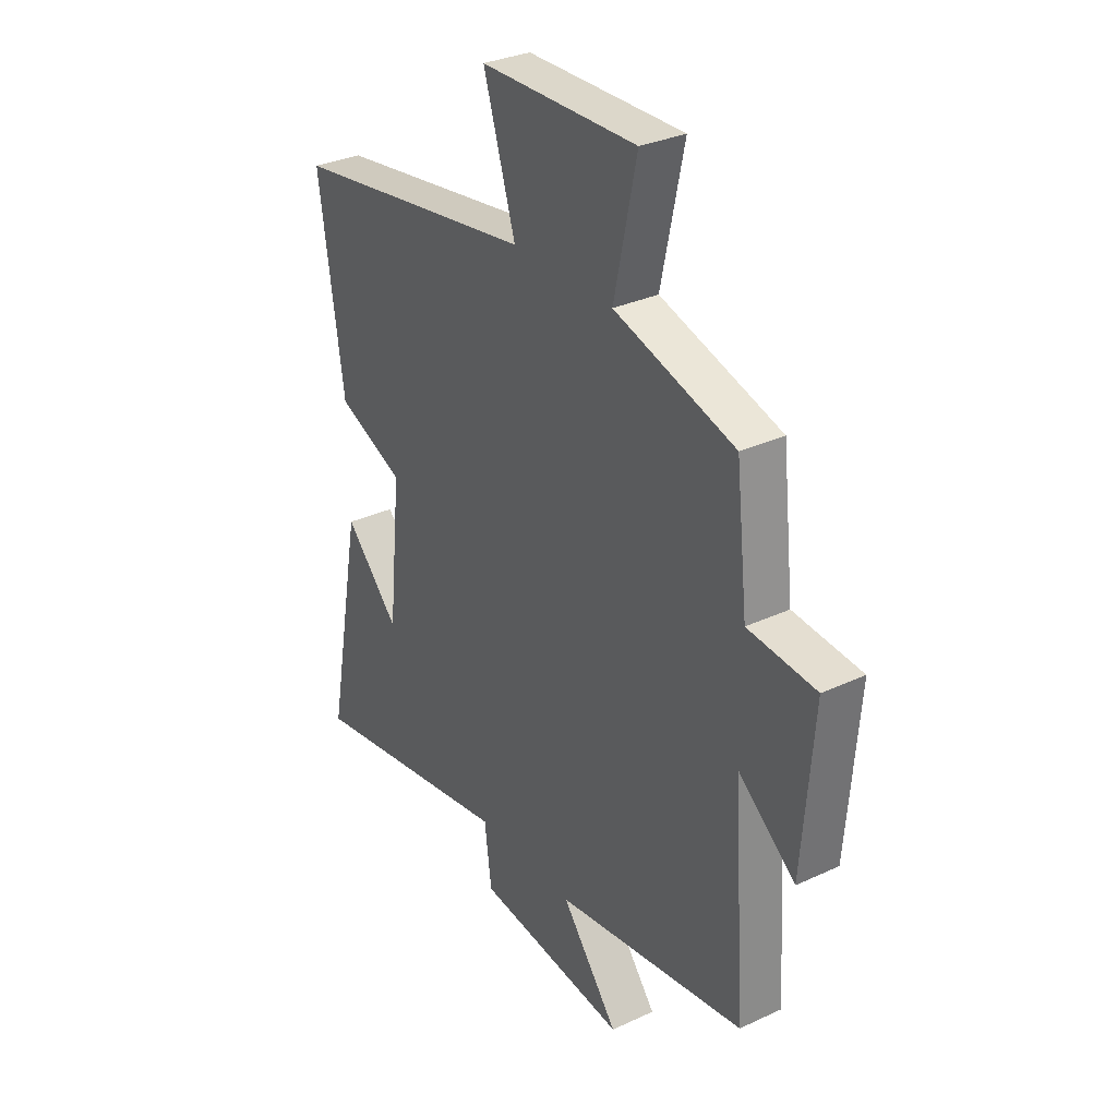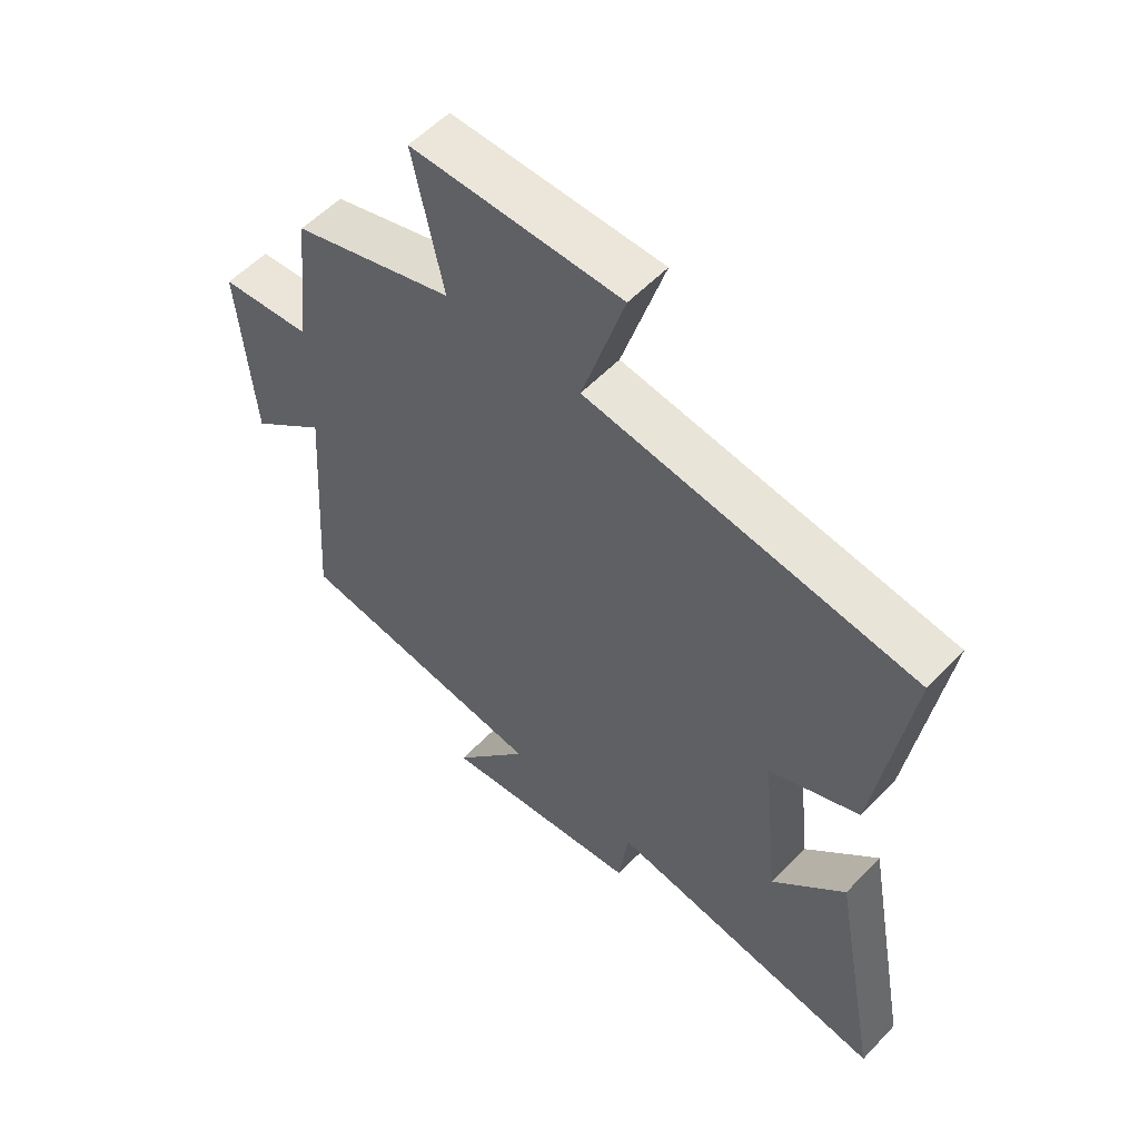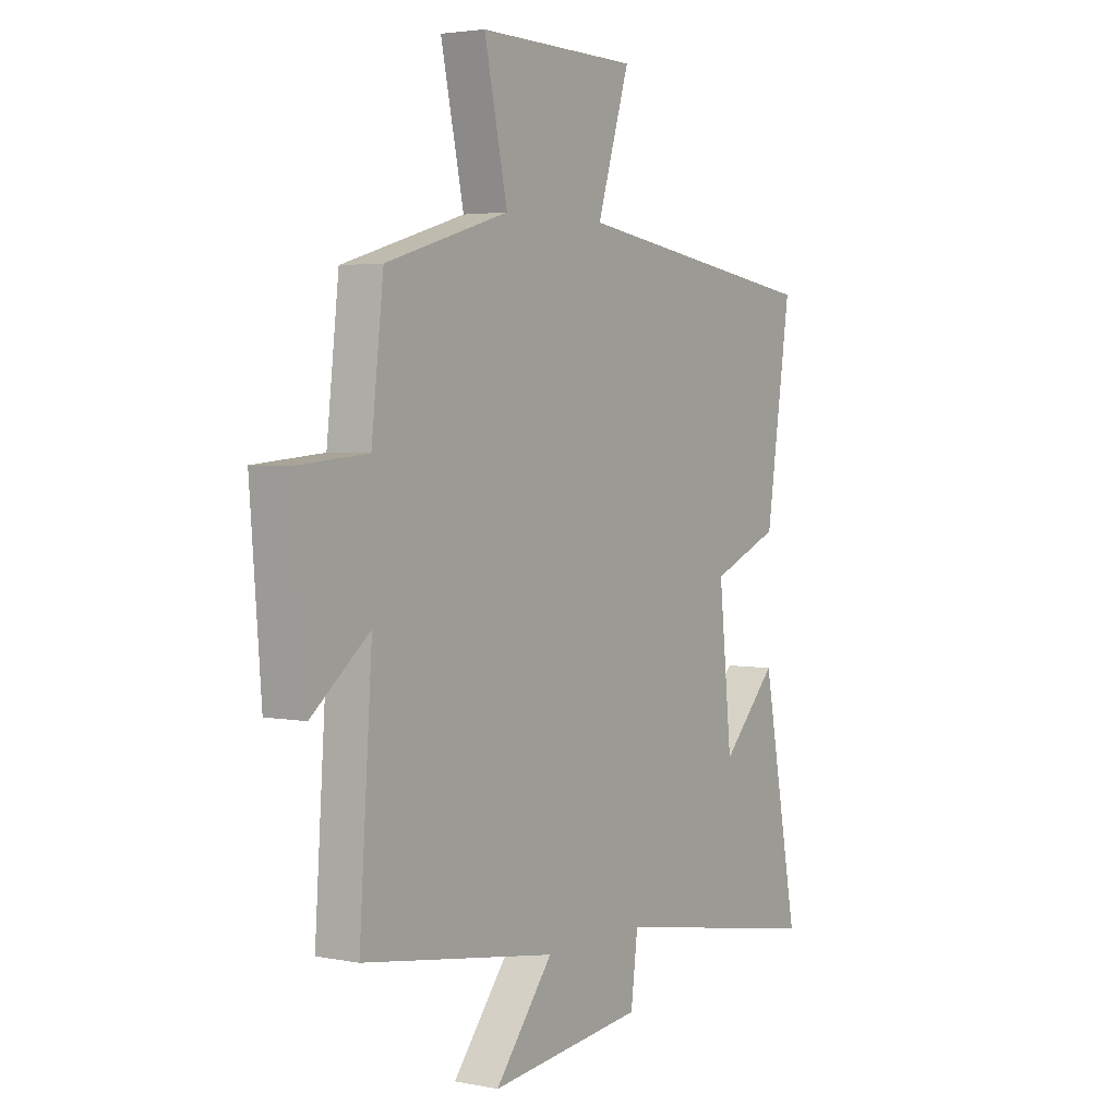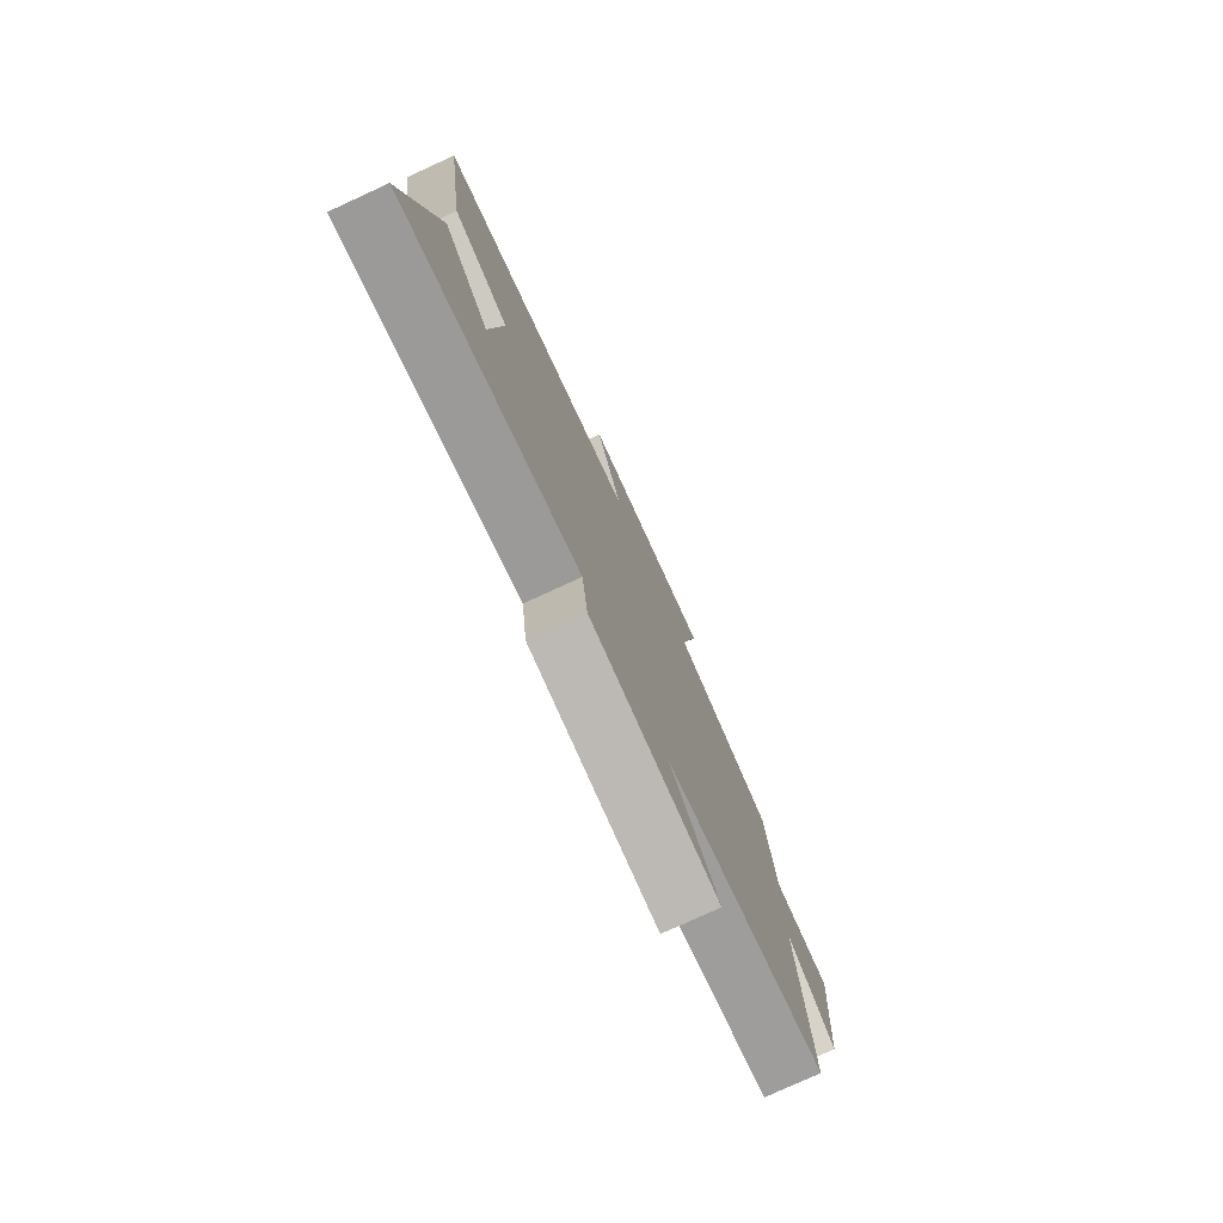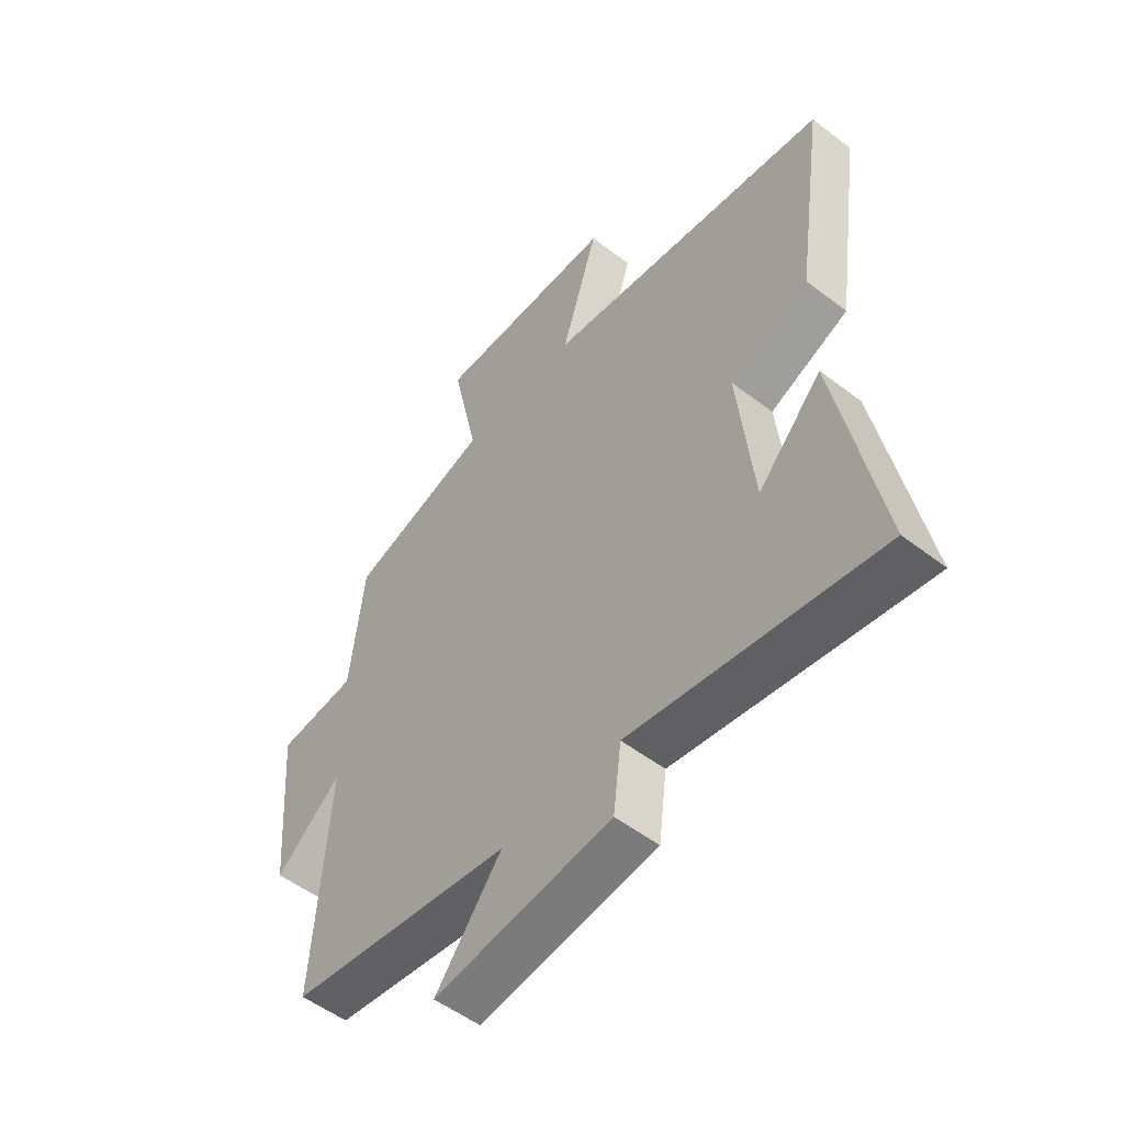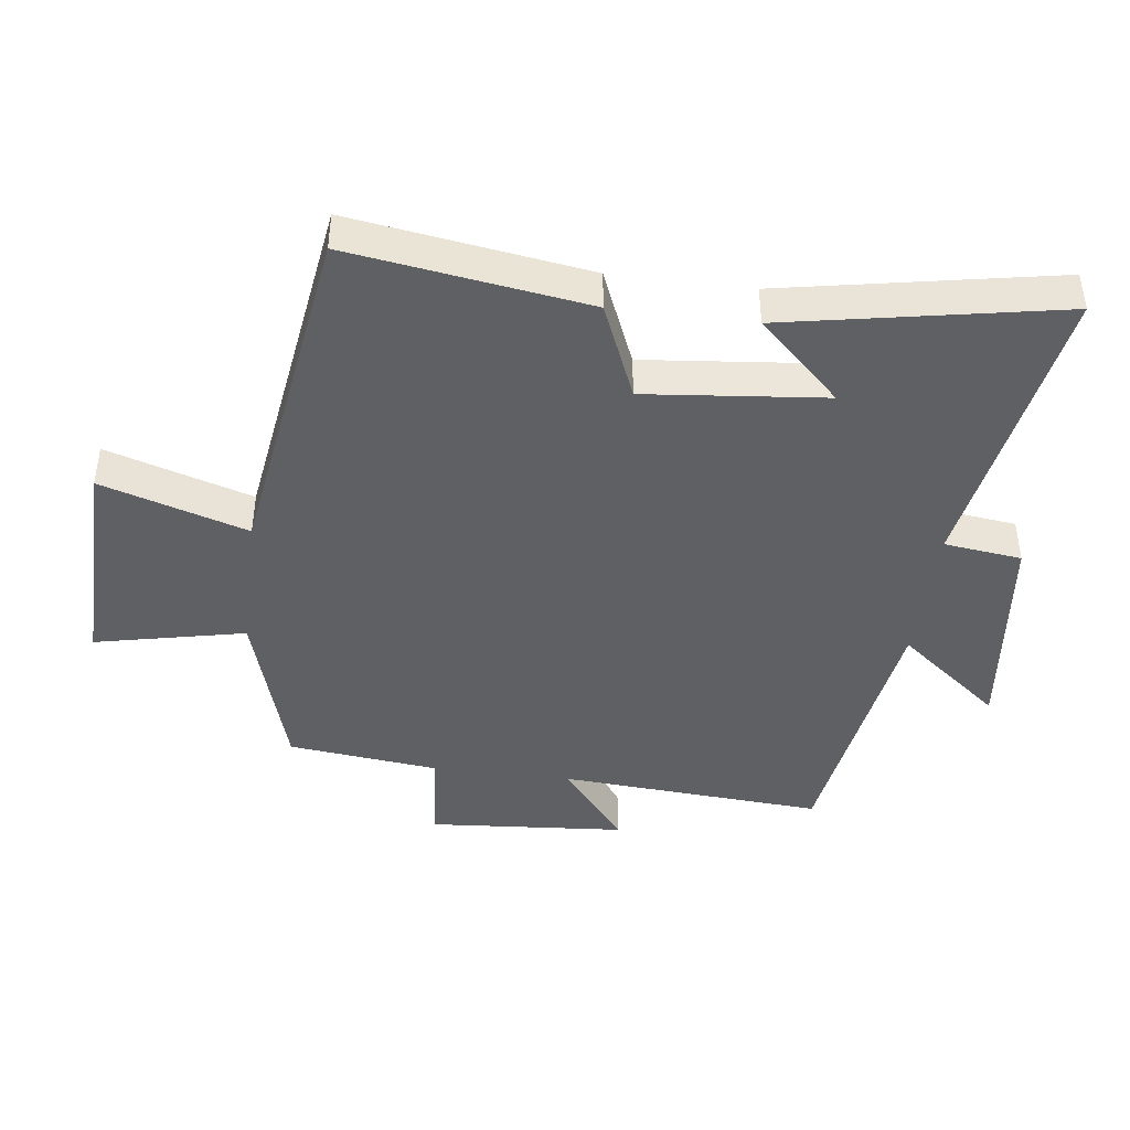
<metadata>
{"format":"obj","ext":"obj","renderer":"f3d","projection":"perspective","resolution":1024,"background":"white","views":[{"elev":31.5,"azim":-123.4,"up":"+Z"},{"elev":55.8,"azim":42.7,"up":"+Z"},{"elev":3.3,"azim":-56.3,"up":"+Z"},{"elev":-78.0,"azim":114.6,"up":"+Z"},{"elev":-53.2,"azim":50.6,"up":"+Z"},{"elev":-43.2,"azim":82.7,"up":"+Y"}]}
</metadata>
<code>
v -0.528 0.07 -0.436
v -0.5 0.07 -0.027
v -0.625 0.07 -0.128
v -0.649 0.07 0.176
v -0.5 0.07 0.189
v -0.474 0.07 0.421
v -0.209 0.07 0.5
v -0.259 0.07 0.731
v 0.085 0.07 0.725
v 0.015 0.07 0.5
v 0.554 0.07 0.42
v 0.5 0.07 0.054
v 0.352 0.07 -0.008
v 0.38 0.07 -0.284
v 0.5 0.07 -0.158
v 0.579 0.07 -0.579
v 0.116 0.07 -0.5
v 0.101 0.07 -0.62
v -0.233 0.07 -0.658
v -0.108 0.07 -0.5
v -0.528 0 -0.436
v -0.5 0 -0.027
v -0.625 0 -0.128
v -0.649 0 0.176
v -0.5 0 0.189
v -0.474 0 0.421
v -0.209 0 0.5
v -0.259 0 0.731
v 0.085 0 0.725
v 0.015 0 0.5
v 0.554 0 0.42
v 0.5 0 0.054
v 0.352 0 -0.008
v 0.38 0 -0.284
v 0.5 0 -0.158
v 0.579 0 -0.579
v 0.116 0 -0.5
v 0.101 0 -0.62
v -0.233 0 -0.658
v -0.108 0 -0.5
f 17 18 19 20
f 17 20 1 2
f 16 17 2
f 14 15 16
f 14 16 2
f 13 14 2
f 10 11 12 13
f 10 13 2
f 7 8 9 10
f 5 6 7 10
f 5 10 2 3
f 3 4 5
f 40 39 38 37
f 22 21 40 37
f 22 37 36
f 36 35 34
f 22 36 34
f 22 34 33
f 33 32 31 30
f 22 33 30
f 30 29 28 27
f 30 27 26 25
f 23 22 30 25
f 25 24 23
f 1 21 22 2
f 2 22 23 3
f 3 23 24 4
f 4 24 25 5
f 5 25 26 6
f 6 26 27 7
f 7 27 28 8
f 8 28 29 9
f 9 29 30 10
f 10 30 31 11
f 11 31 32 12
f 12 32 33 13
f 13 33 34 14
f 14 34 35 15
f 15 35 36 16
f 16 36 37 17
f 17 37 38 18
f 18 38 39 19
f 19 39 40 20
f 20 40 21 1

</code>
